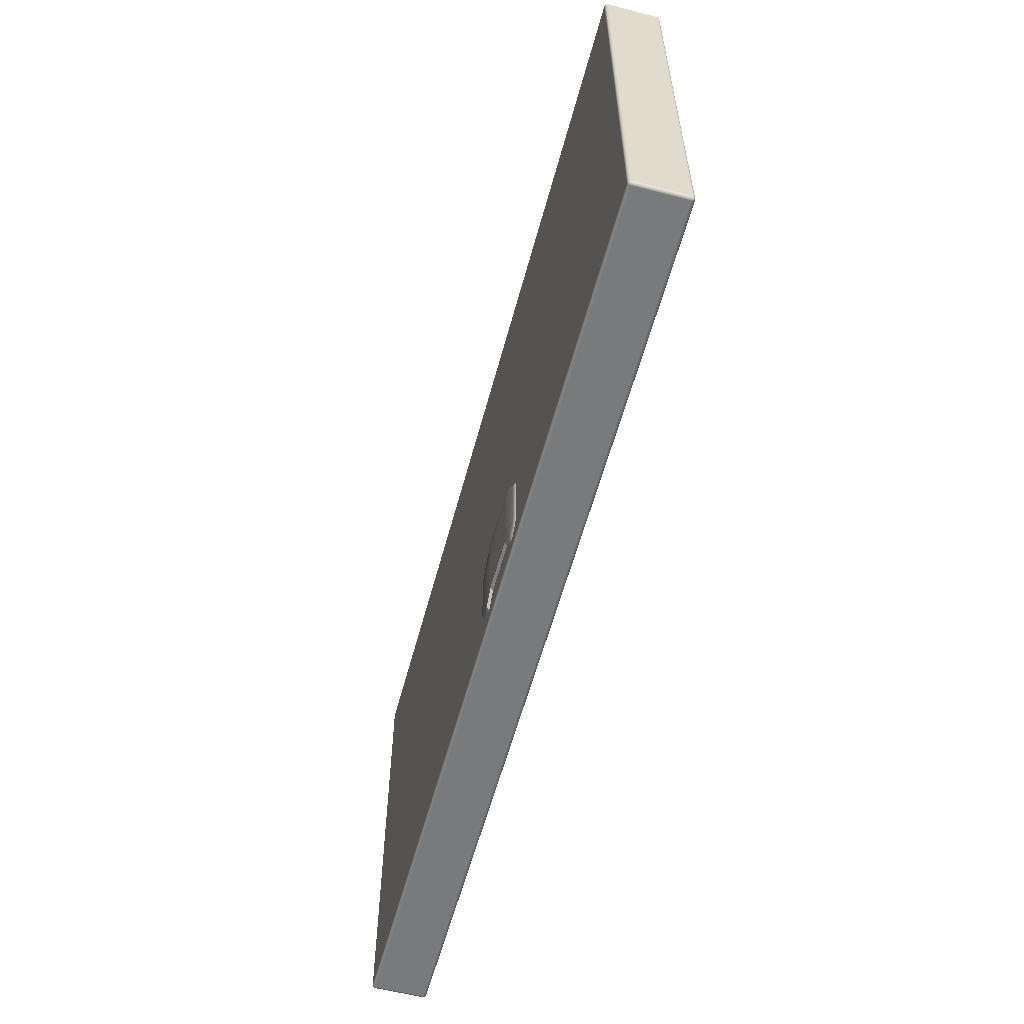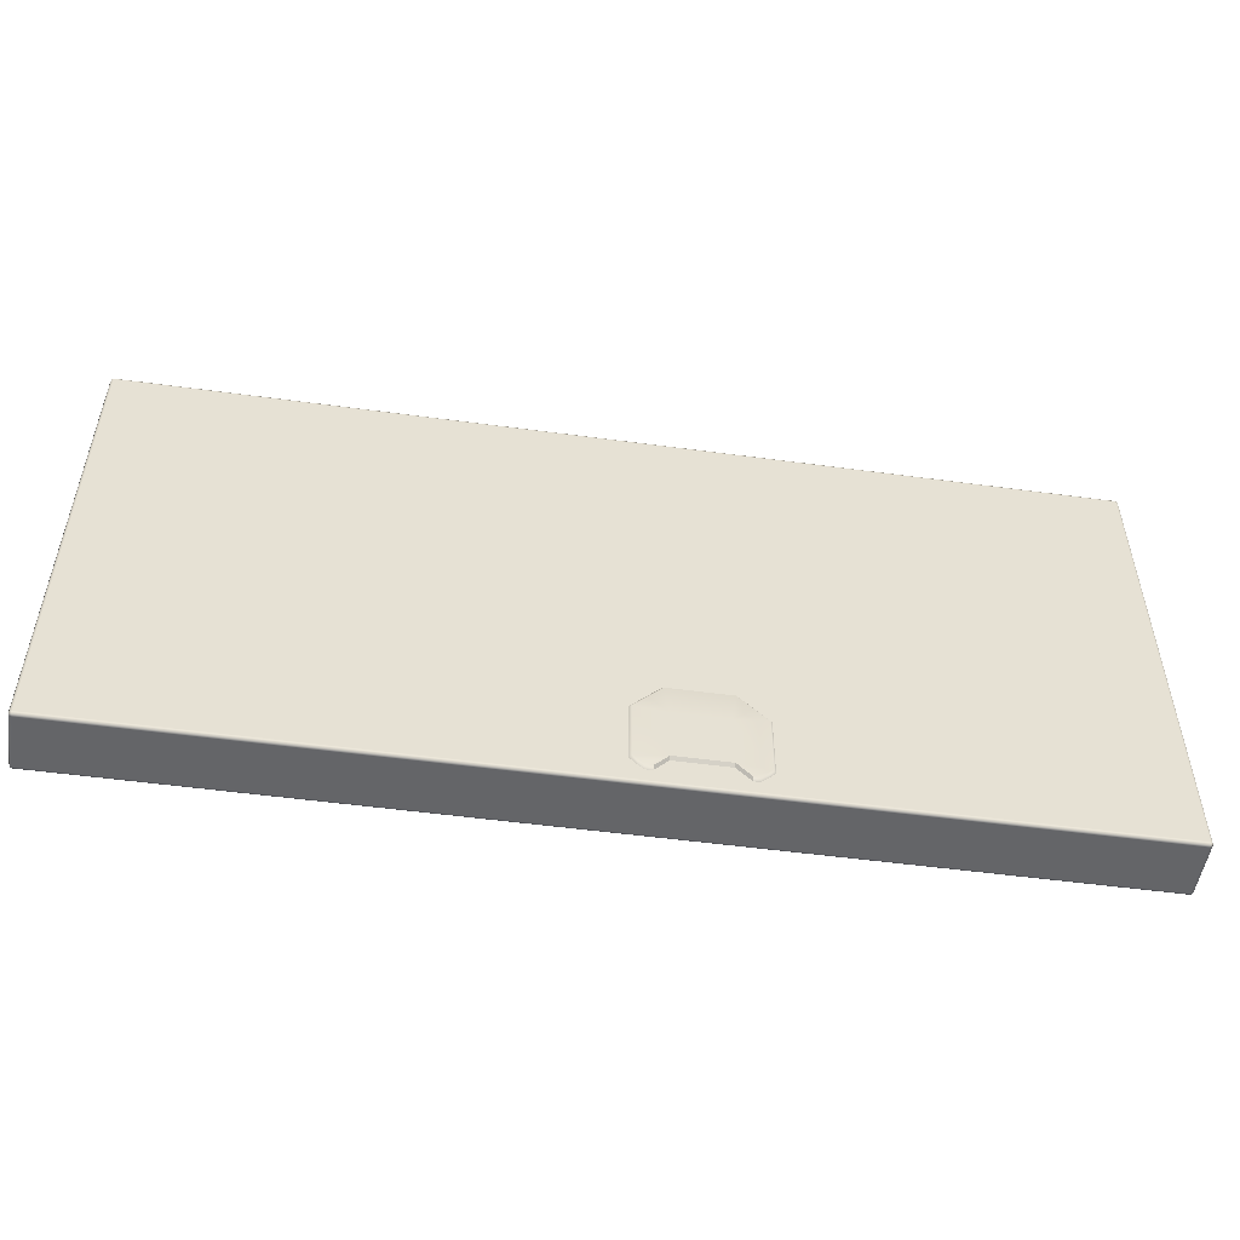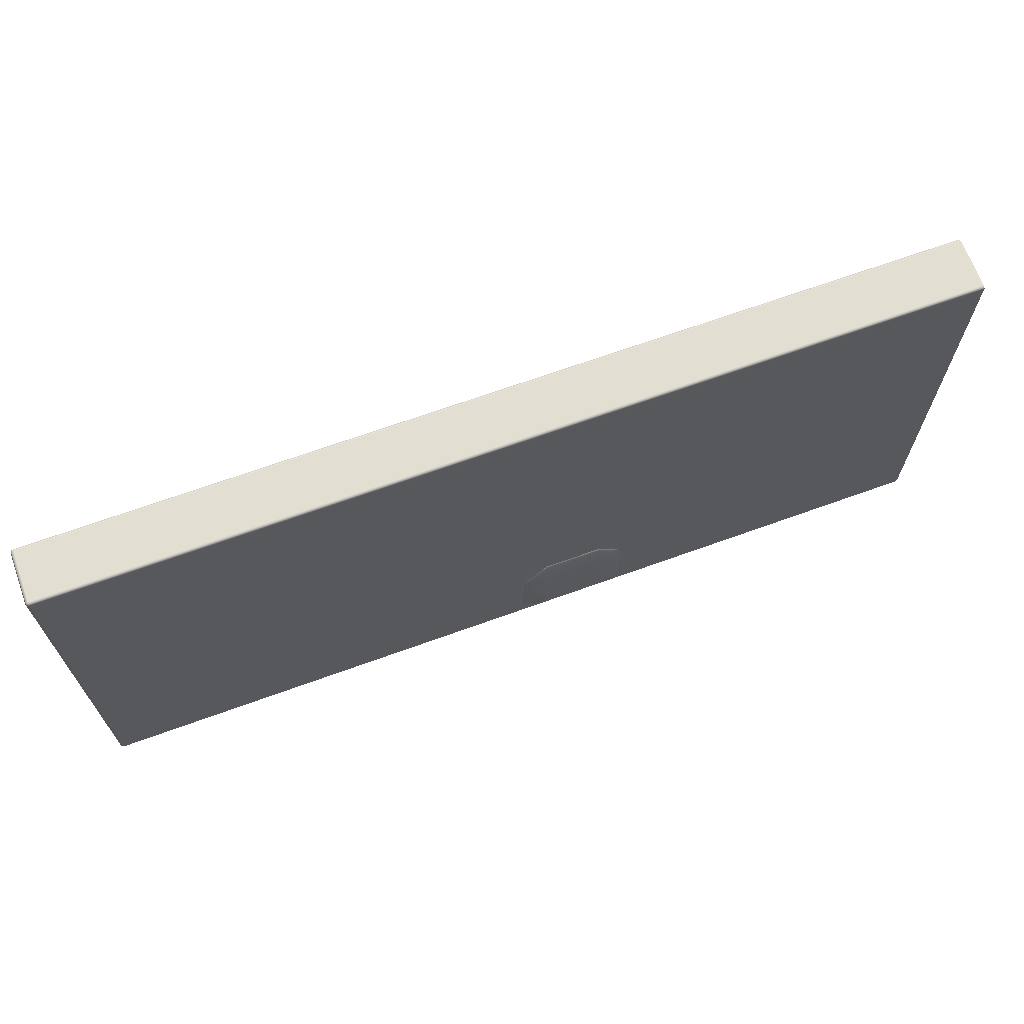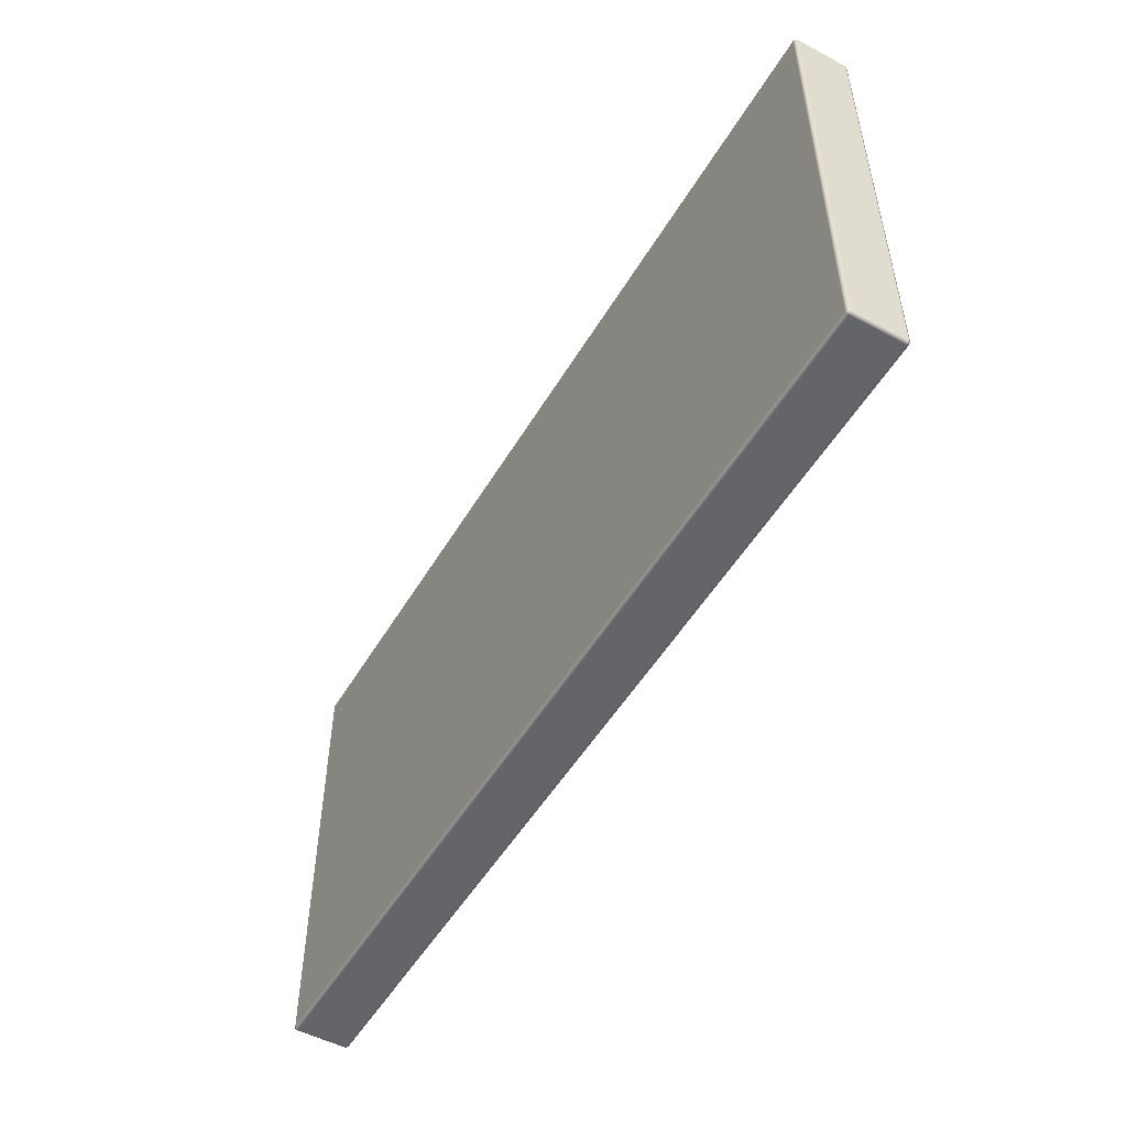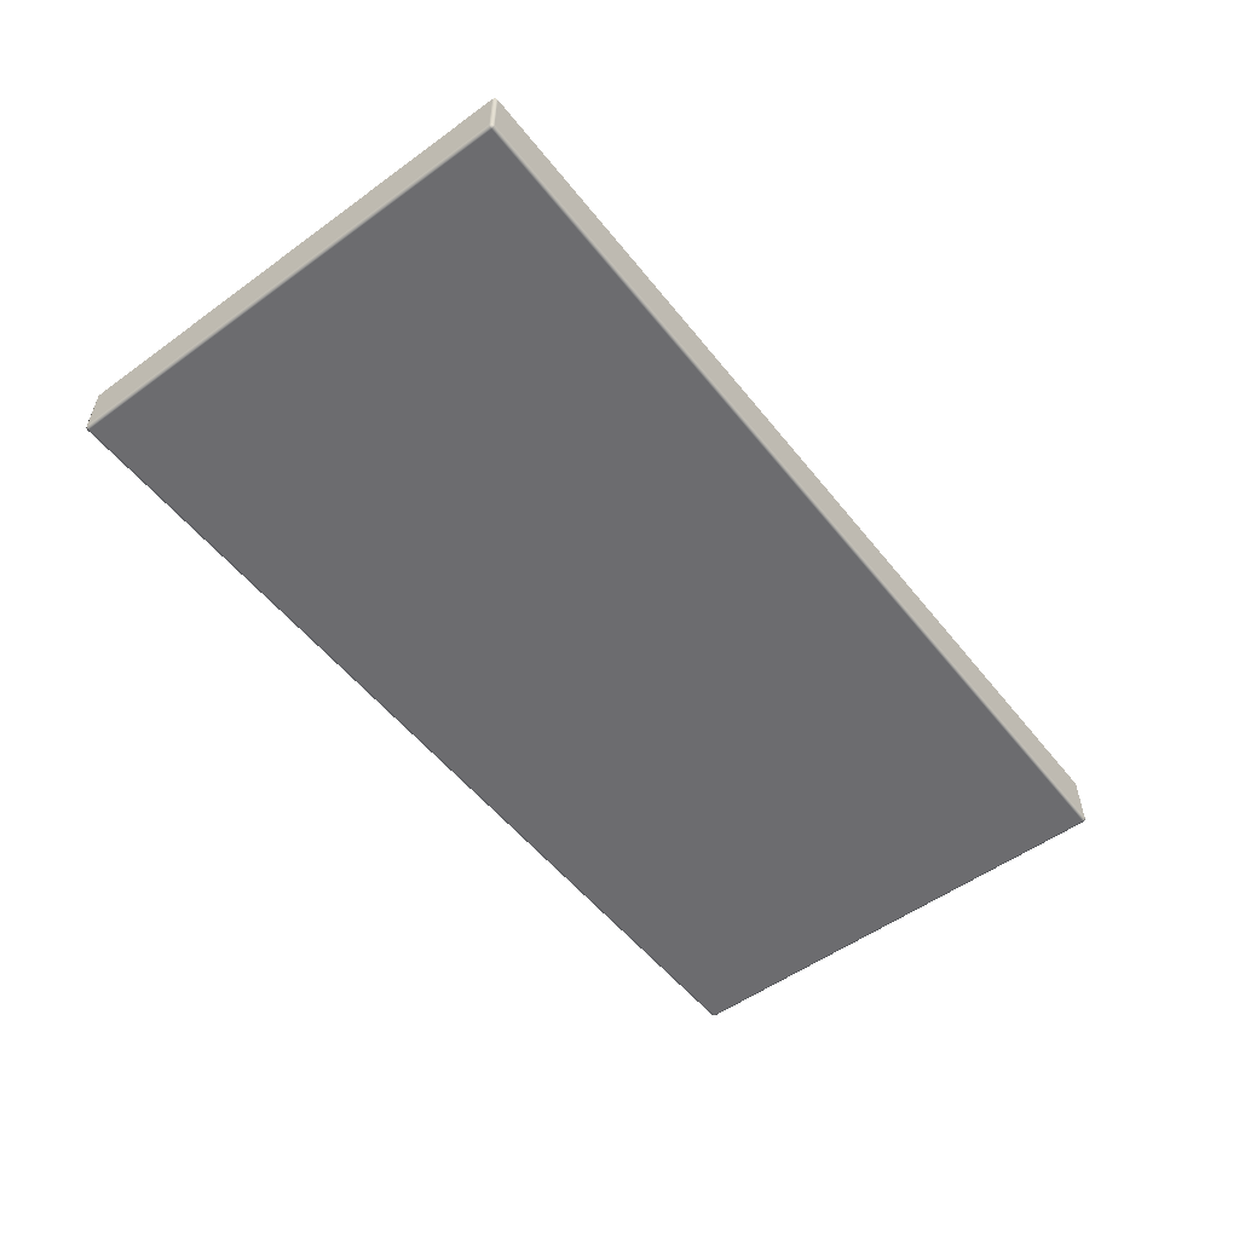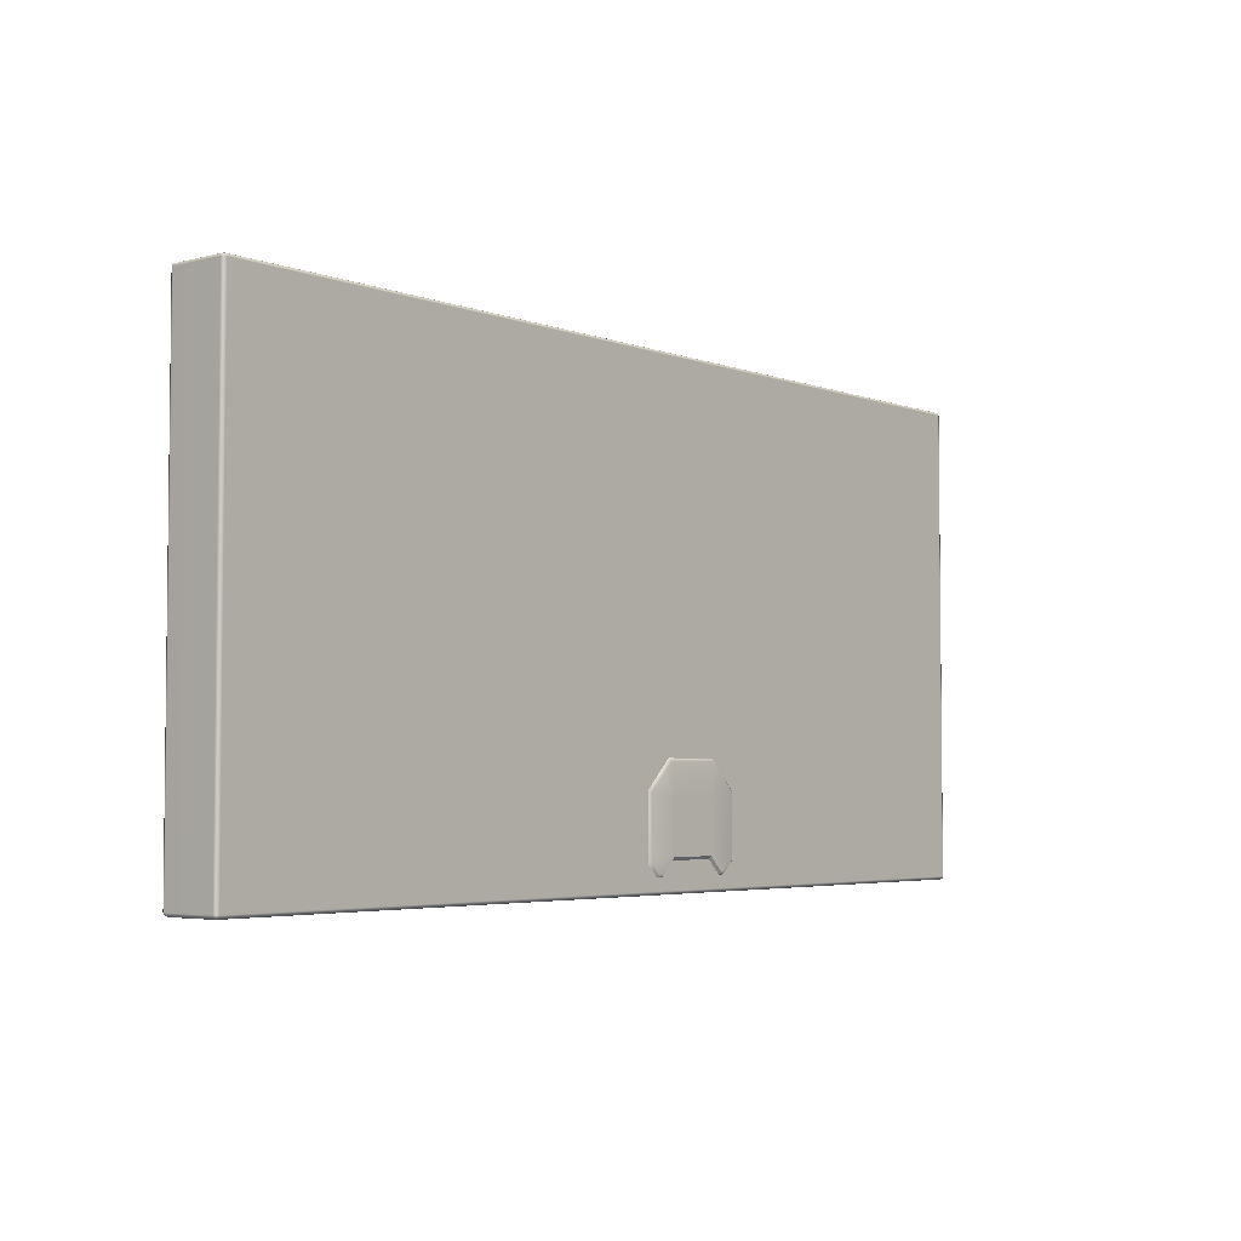
<metadata>
{"format":"obj","ext":"obj","renderer":"f3d","projection":"perspective","resolution":1024,"background":"white","views":[{"elev":-58.0,"azim":-104.9,"up":"+Z"},{"elev":-51.5,"azim":171.6,"up":"+Z"},{"elev":67.6,"azim":160.0,"up":"+Z"},{"elev":-51.6,"azim":60.0,"up":"+Z"},{"elev":-53.8,"azim":-52.4,"up":"+Y"},{"elev":-4.0,"azim":129.6,"up":"+Z"}]}
</metadata>
<code>
g ENV_S09_BBR_FallingPlatfform_01a_Tiles_MO
v -0.4689 0.638 -4.556
v -0.4689 0.5733 -4.632
v -0.3179 0.5762 -4.632
v -0.3179 0.638 -4.555
v -0.7484 0.638 -4.272
v -0.1086 0.638 -4.349
v -0.05458 0.5872 -4.377
v -0.05458 0.5872 -3.074
v -0.1086 0.638 -3.102
v -0.3488 0.5872 -2.78
v -0.39 0.638 -2.821
v -0.6488 0.5872 -2.48
v -0.7484 0.638 -3.177
v -0.6771 0.638 -2.534
v -1.952 0.5872 -2.48
v -1.924 0.638 -2.534
v -2.255 0.5872 -2.783
v -1.85 0.638 -3.177
v -1.85 0.638 -4.272
v -2.214 0.638 -2.824
v -2.546 0.5872 -3.074
v -2.492 0.638 -3.102
v -2.546 0.5872 -4.377
v -2.492 0.638 -4.349
v -2.142 0.638 -4.566
v -2.275 0.5762 -4.632
v -2.275 0.638 -4.567
v -2.142 0.5733 -4.637
v -9.979 -0.5828 4.949
v -9.97 -0.6232 4.94
v -9.979 -0.6323 4.899
v -10 -0.5828 4.899
v -9.979 0.513 4.949
v -10 -0.5828 -4.878
v -9.979 -0.6323 -4.878
v -10 0.513 4.899
v -9.979 -0.5828 -4.928
v -9.97 -0.6232 -4.919
v -10 0.513 -4.878
v -9.979 0.513 -4.928
v -9.979 0.5625 -4.878
v -9.97 0.5534 -4.919
v -9.979 0.5625 4.899
v -9.97 0.5534 4.94
v -9.979 0.513 4.949
v -9.93 0.5625 4.949
v -9.93 0.513 4.969
v -9.979 -0.5828 4.949
v 9.93 0.513 4.969
v 9.93 0.5625 4.949
v -9.93 -0.5828 4.969
v 9.979 0.513 4.949
v 9.97 0.5534 4.94
v 9.93 -0.5828 4.969
v 9.979 -0.5828 4.949
v 9.93 -0.6323 4.949
v 9.97 -0.6232 4.94
v -9.93 -0.6323 4.949
v -9.97 -0.6232 4.94
v 9.979 0.513 4.949
v 9.979 0.5625 4.899
v 10 0.513 4.899
v 9.979 -0.5828 4.949
v 10 0.513 -4.878
v 9.979 0.5625 -4.878
v 10 -0.5828 4.899
v 9.979 0.513 -4.928
v 9.97 0.5534 -4.919
v 10 -0.5828 -4.878
v 9.979 -0.5828 -4.928
v 9.979 -0.6323 -4.878
v 9.97 -0.6232 -4.919
v 9.979 -0.6323 4.899
v 9.97 -0.6232 4.94
v -9.979 -0.6323 4.899
v -9.97 -0.6232 4.94
v -9.93 -0.6323 4.949
v -9.93 -0.6528 4.899
v -9.979 -0.6323 -4.878
v 9.93 -0.6528 4.899
v 9.93 -0.6323 4.949
v -9.93 -0.6528 -4.878
v 9.979 -0.6323 4.899
v 9.97 -0.6232 4.94
v 9.93 -0.6528 -4.878
v 9.979 -0.6323 -4.878
v 9.93 -0.6323 -4.928
v 9.97 -0.6232 -4.919
v -9.93 -0.6323 -4.928
v -9.97 -0.6232 -4.919
v -9.93 0.5625 4.949
v -9.97 0.5534 4.94
v -9.979 0.5625 4.899
v -9.93 0.583 4.899
v 9.93 0.5625 4.949
v -9.93 0.583 -4.878
v -9.979 0.5625 -4.878
v -9.93 0.5625 -4.928
v -9.97 0.5534 -4.919
v 9.93 0.583 -4.878
v 9.93 0.5625 -4.928
v 9.93 0.583 4.899
v 9.979 0.5625 -4.878
v 9.97 0.5534 -4.919
v 9.979 0.5625 4.899
v 9.97 0.5534 4.94
v -9.93 0.5625 -4.928
v -9.97 0.5534 -4.919
v -9.979 0.513 -4.928
v -9.93 0.513 -4.948
v 9.93 0.5625 -4.928
v -9.93 -0.5828 -4.948
v -9.979 -0.5828 -4.928
v -9.93 -0.6323 -4.928
v -9.97 -0.6232 -4.919
v 9.93 -0.5828 -4.948
v 9.93 -0.6323 -4.928
v 9.93 0.513 -4.948
v 9.979 -0.5828 -4.928
v 9.97 -0.6232 -4.919
v 9.979 0.513 -4.928
v 9.97 0.5534 -4.919
v -1.85 0.638 -4.272
v -1.85 0.5704 -4.348
v -0.7484 0.5704 -4.348
v -0.7484 0.638 -4.272
v -0.7484 0.638 -4.272
v -0.7484 0.5704 -4.348
v -0.4689 0.5733 -4.632
v -0.4689 0.638 -4.556
v -2.142 0.638 -4.566
v -2.142 0.5733 -4.637
v -1.85 0.5704 -4.348
v -1.85 0.638 -4.272
g ENV_S09_BBR_FallingPlatfform_01a_Tiles_MO_0
f 3 2 1
f 4 3 1
f 4 1 5
f 4 6 3
f 6 4 5
f 6 7 3
f 8 7 6
f 9 8 6
f 9 6 5
f 10 8 9
f 11 10 9
f 12 10 11
f 13 9 5
f 13 11 9
f 14 12 11
f 14 11 13
f 15 12 14
f 16 15 14
f 16 14 13
f 17 15 16
f 18 13 5
f 18 16 13
f 19 18 5
f 20 17 16
f 18 20 16
f 21 17 20
f 22 21 20
f 22 20 18
f 23 21 22
f 18 19 24
f 22 18 24
f 24 23 22
f 19 25 24
f 26 23 24
f 25 27 24
f 27 26 24
f 25 28 27
f 28 26 27
f 31 30 29
f 32 31 29
f 29 33 32
f 32 34 31
f 34 35 31
f 33 36 32
f 32 36 34
f 34 37 35
f 37 38 35
f 37 34 39
f 36 39 34
f 40 37 39
f 39 41 40
f 41 39 36
f 41 42 40
f 43 41 36
f 36 33 43
f 33 44 43
f 46 44 45
f 47 46 45
f 47 45 48
f 47 49 46
f 49 50 46
f 51 47 48
f 49 47 51
f 49 52 50
f 52 53 50
f 52 49 54
f 54 49 51
f 55 52 54
f 54 56 55
f 56 54 51
f 56 57 55
f 58 56 51
f 51 48 58
f 48 59 58
f 61 53 60
f 62 61 60
f 62 60 63
f 62 64 61
f 64 65 61
f 66 62 63
f 64 62 66
f 64 67 65
f 67 68 65
f 64 69 67
f 69 64 66
f 69 70 67
f 69 71 70
f 71 69 66
f 71 72 70
f 73 71 66
f 66 63 73
f 63 74 73
f 77 76 75
f 78 77 75
f 75 79 78
f 78 80 77
f 80 81 77
f 79 82 78
f 80 78 82
f 80 83 81
f 83 84 81
f 80 85 83
f 85 80 82
f 85 86 83
f 85 87 86
f 87 85 82
f 87 88 86
f 89 87 82
f 82 79 89
f 79 90 89
f 93 92 91
f 94 93 91
f 91 95 94
f 94 96 93
f 96 97 93
f 96 98 97
f 98 99 97
f 96 100 98
f 100 96 94
f 100 101 98
f 95 102 94
f 102 100 94
f 100 103 101
f 103 100 102
f 103 104 101
f 105 103 102
f 102 95 105
f 95 106 105
f 109 108 107
f 110 109 107
f 107 111 110
f 110 112 109
f 112 113 109
f 112 114 113
f 114 115 113
f 112 116 114
f 116 112 110
f 116 117 114
f 111 118 110
f 118 116 110
f 116 119 117
f 119 116 118
f 119 120 117
f 121 119 118
f 118 111 121
f 111 122 121
f 125 124 123
f 126 125 123
f 129 128 127
f 130 129 127
f 133 132 131
f 134 133 131

</code>
